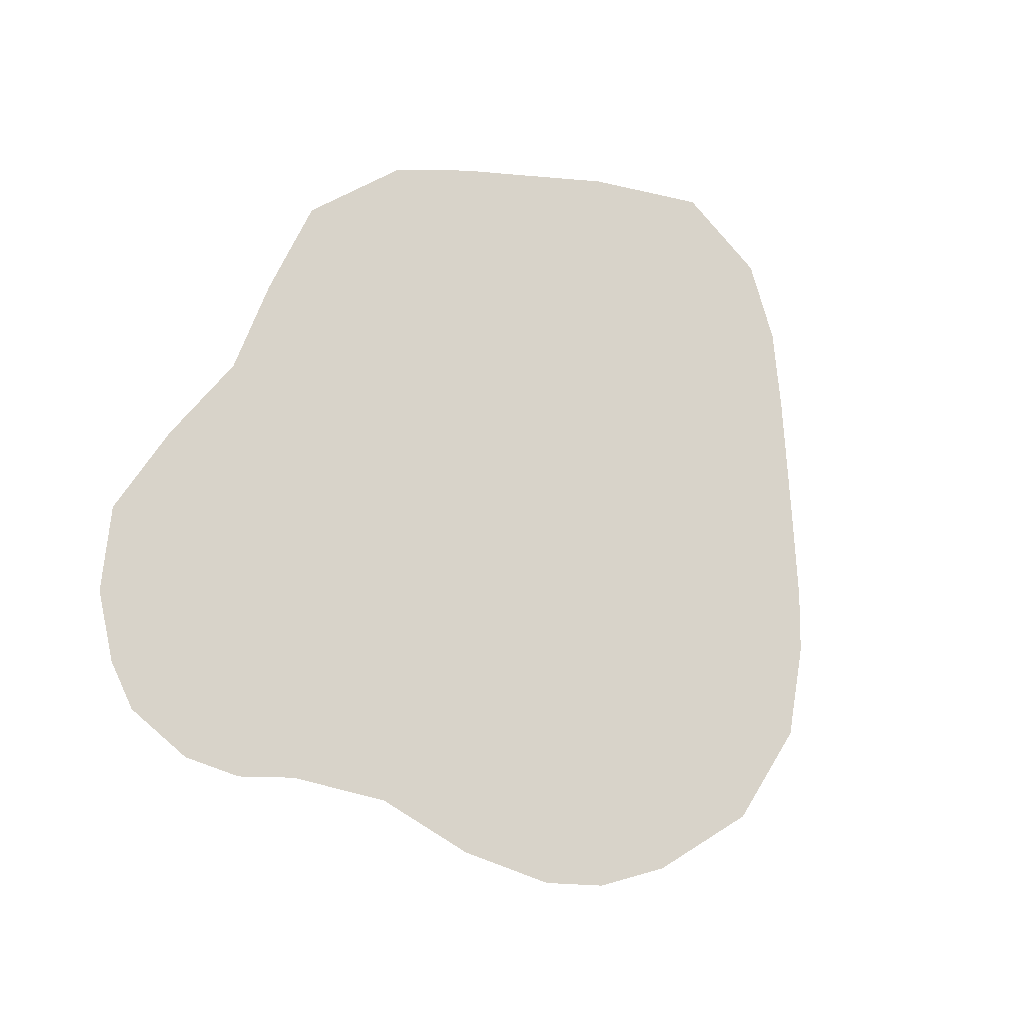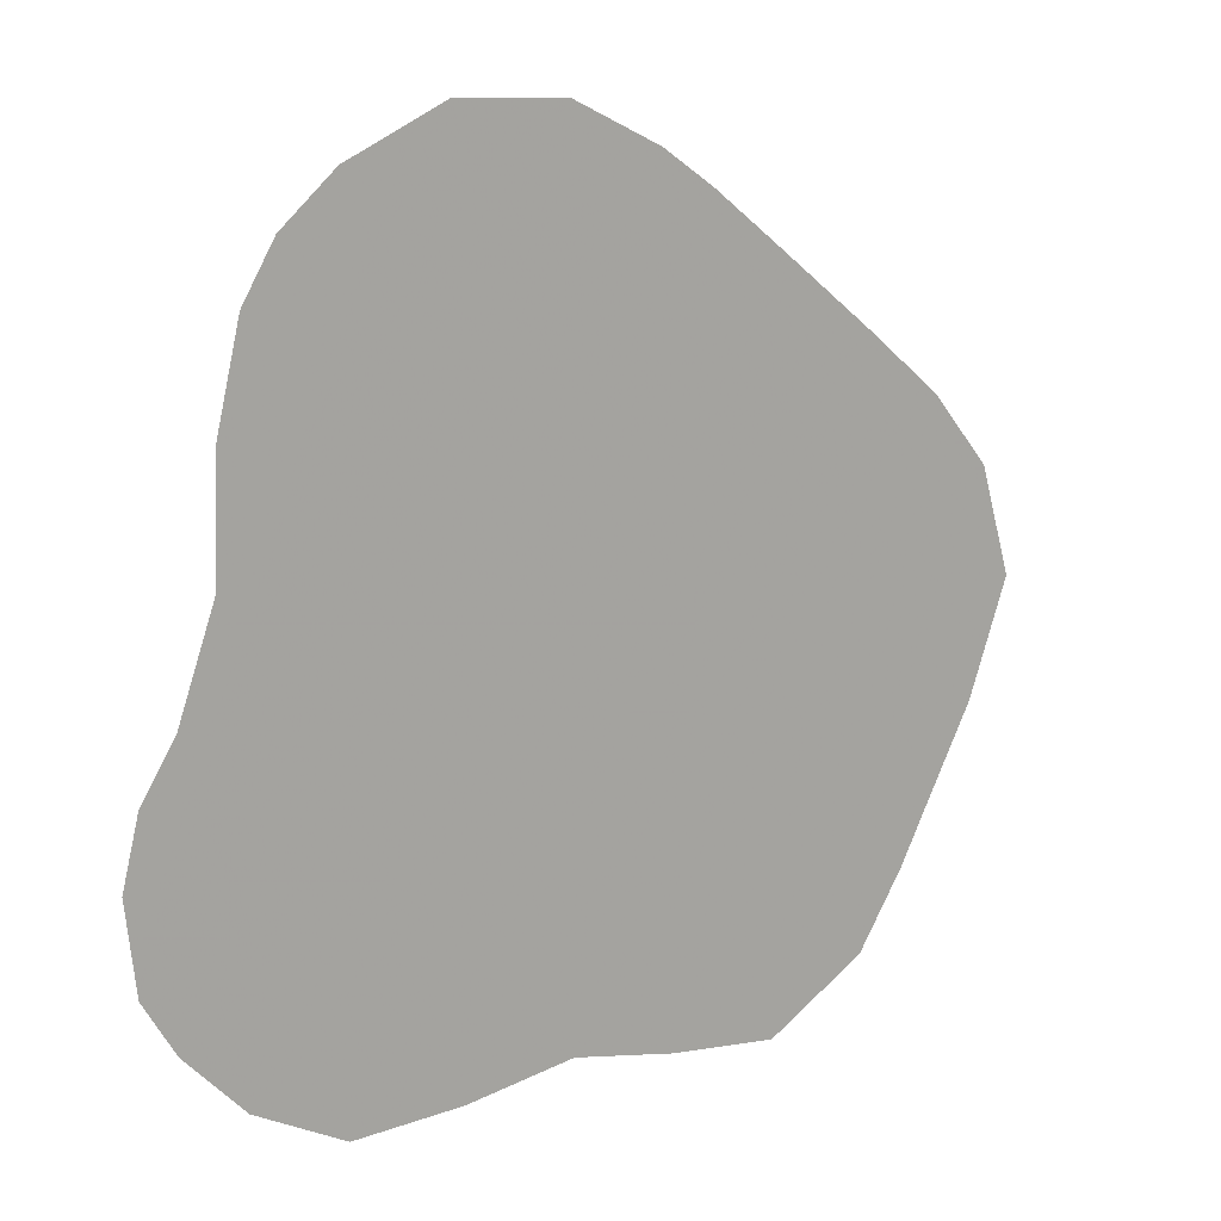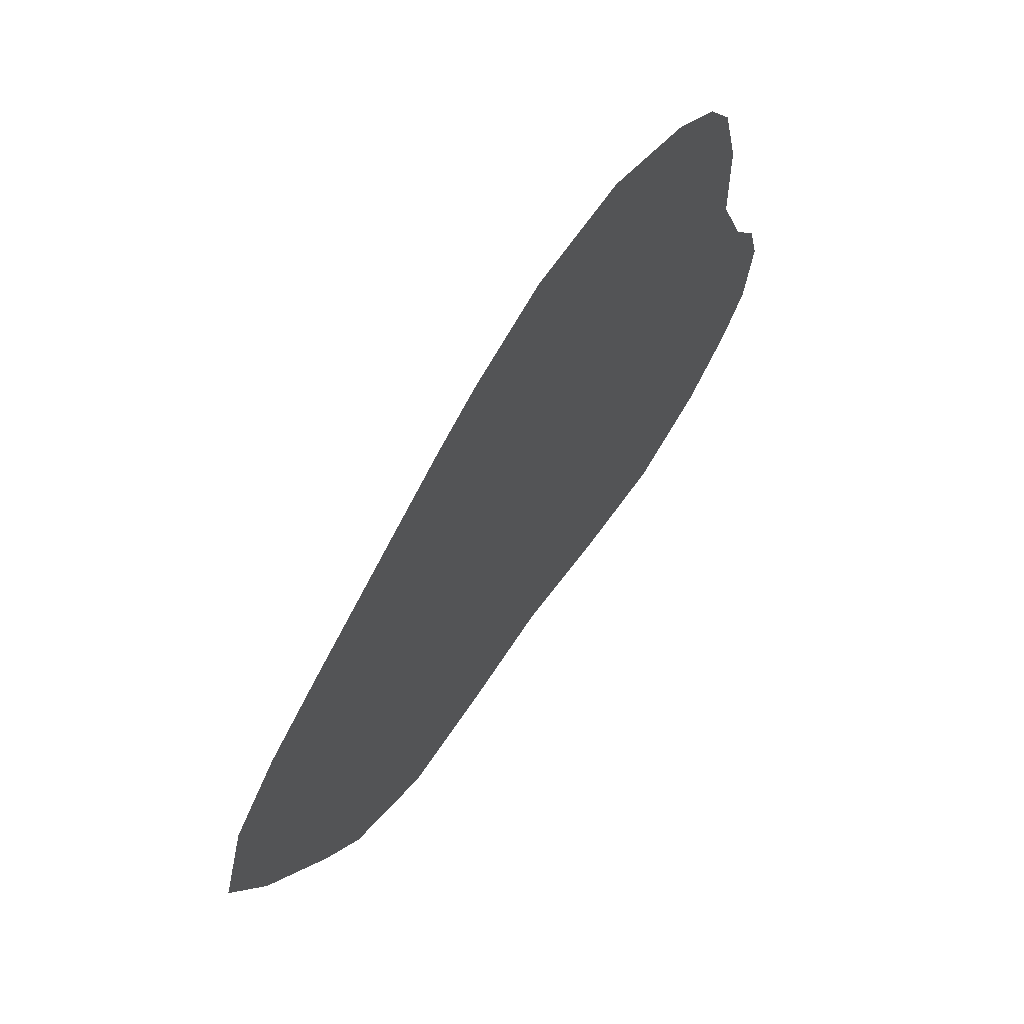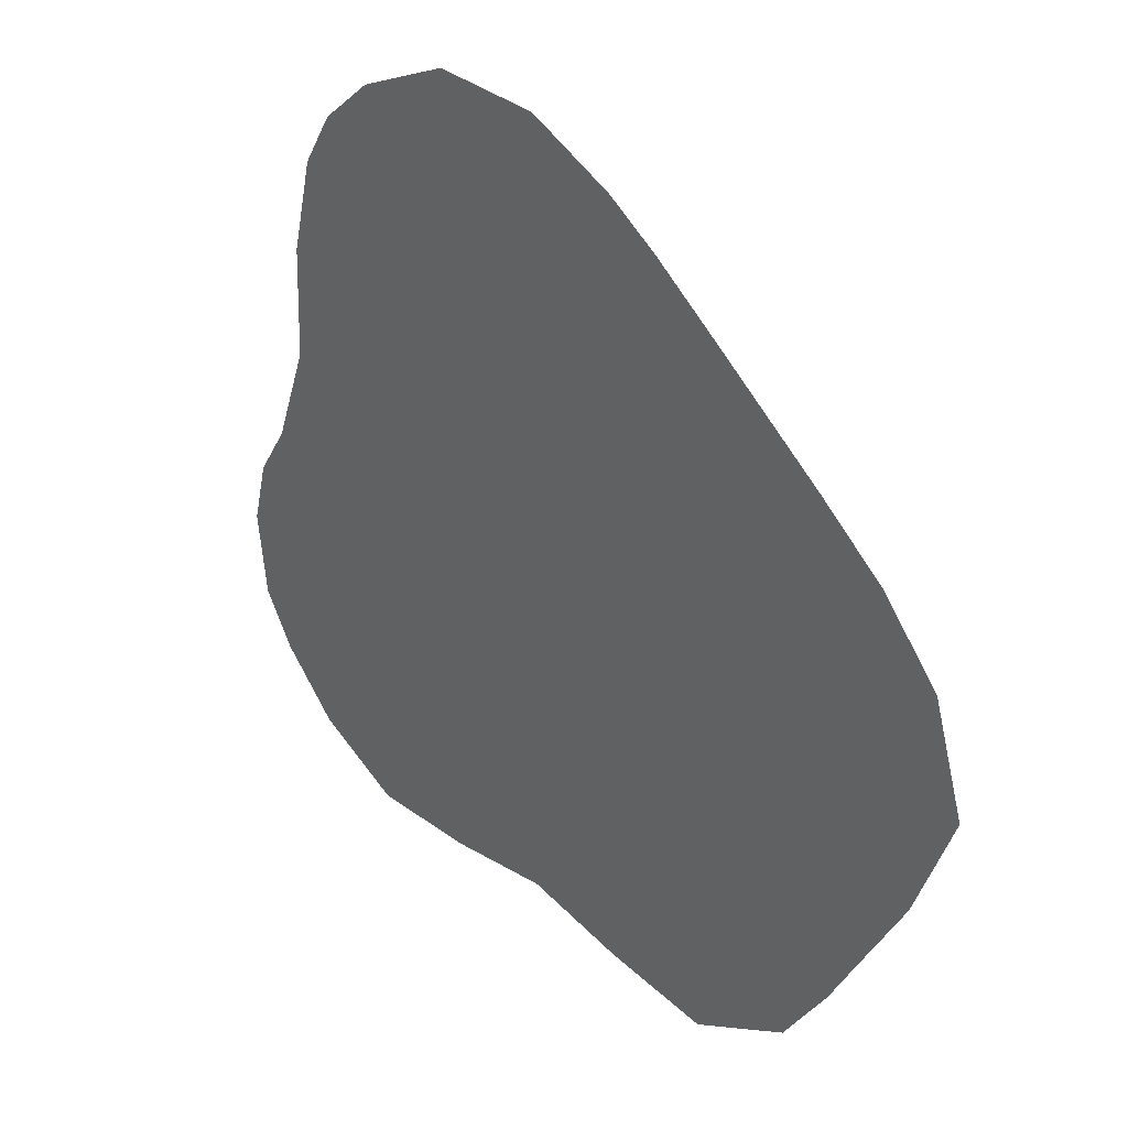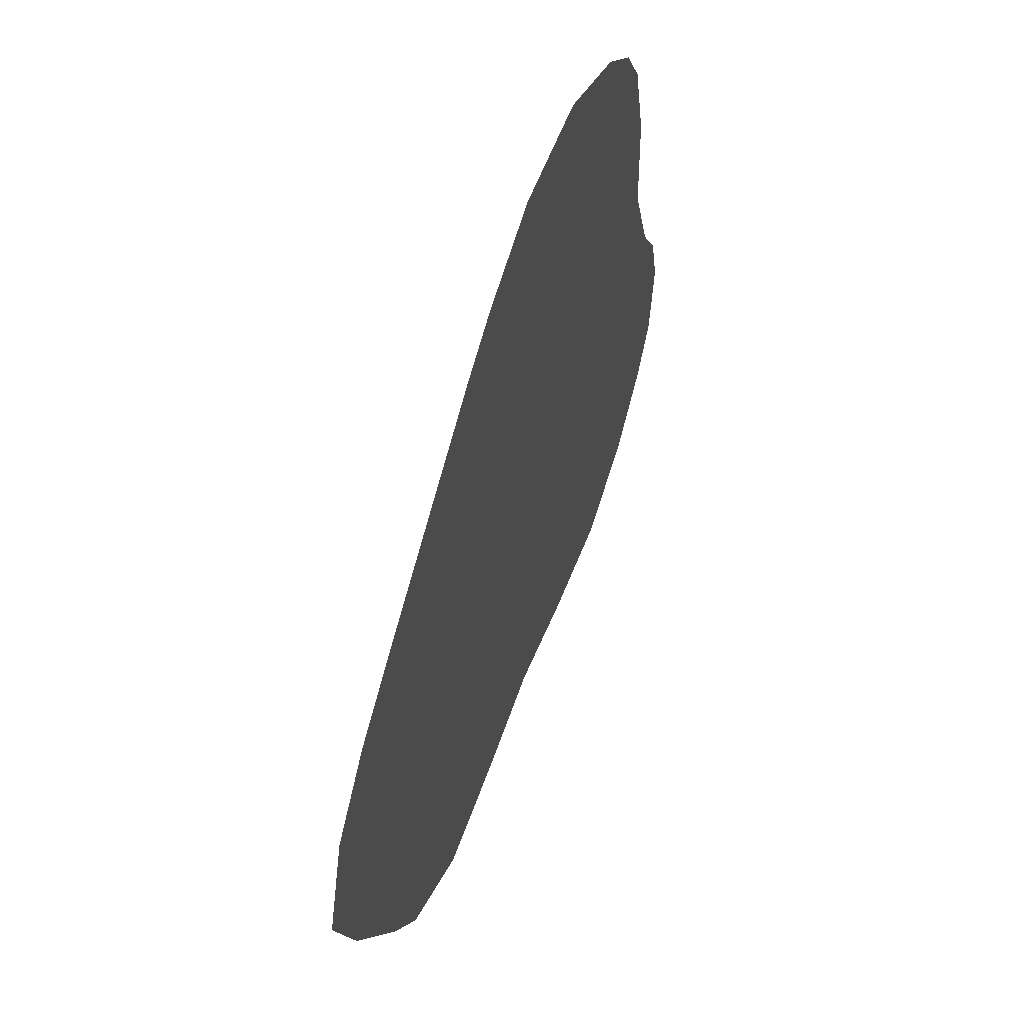
<metadata>
{"format":"obj","ext":"obj","renderer":"f3d","projection":"perspective","resolution":1024,"background":"white","views":[{"elev":75.8,"azim":124.1,"up":"+Z"},{"elev":14.3,"azim":142.7,"up":"+Y"},{"elev":67.5,"azim":-54.4,"up":"+Y"},{"elev":32.0,"azim":-133.5,"up":"+Y"},{"elev":56.0,"azim":-69.3,"up":"+Y"}]}
</metadata>
<code>
v 435.4 619.4 -145.1
v 439.2 631.9 -145.1
v 440.3 606.2 -145.1
v 531.6 631.9 -145.1
v 446.2 595.6 -145.1
v 446.2 640 -145.1
v 531.1 645 -145.1
v 449.7 589.4 -145.1
v 506.2 673.2 -145.1
v 455.4 580.9 -145.1
v 506.2 577.2 -145.1
v 454.4 646.6 -145.1
v 467.5 574.2 -145.1
v 493.1 672.5 -145.1
v 467.5 656.7 -145.1
v 480.6 576 -145.1
v 541.9 606.2 -145.1
v 476.2 663.3 -145.1
v 482.5 667.5 -145.1
v 493.1 578.8 -145.1
v 519.4 577 -145.1
v 518.1 668 -145.1
v 524.6 662.5 -145.1
v 530 582.7 -145.1
v 528.4 656.2 -145.1
v 540.8 596.2 -145.1
v 536 620 -145.1
v 537 590 -145.1
v 540 613.8 -145.1
f 1 6 2
f 3 5 1
f 4 7 1
f 1 27 4
f 5 8 1
f 1 12 6
f 7 25 1
f 8 10 1
f 9 14 1
f 1 22 9
f 10 13 1
f 1 20 11
f 11 21 1
f 1 15 12
f 13 16 1
f 14 19 1
f 1 18 15
f 16 20 1
f 1 26 17
f 17 29 1
f 1 19 18
f 21 24 1
f 1 23 22
f 1 25 23
f 24 28 1
f 1 28 26
f 1 29 27

</code>
